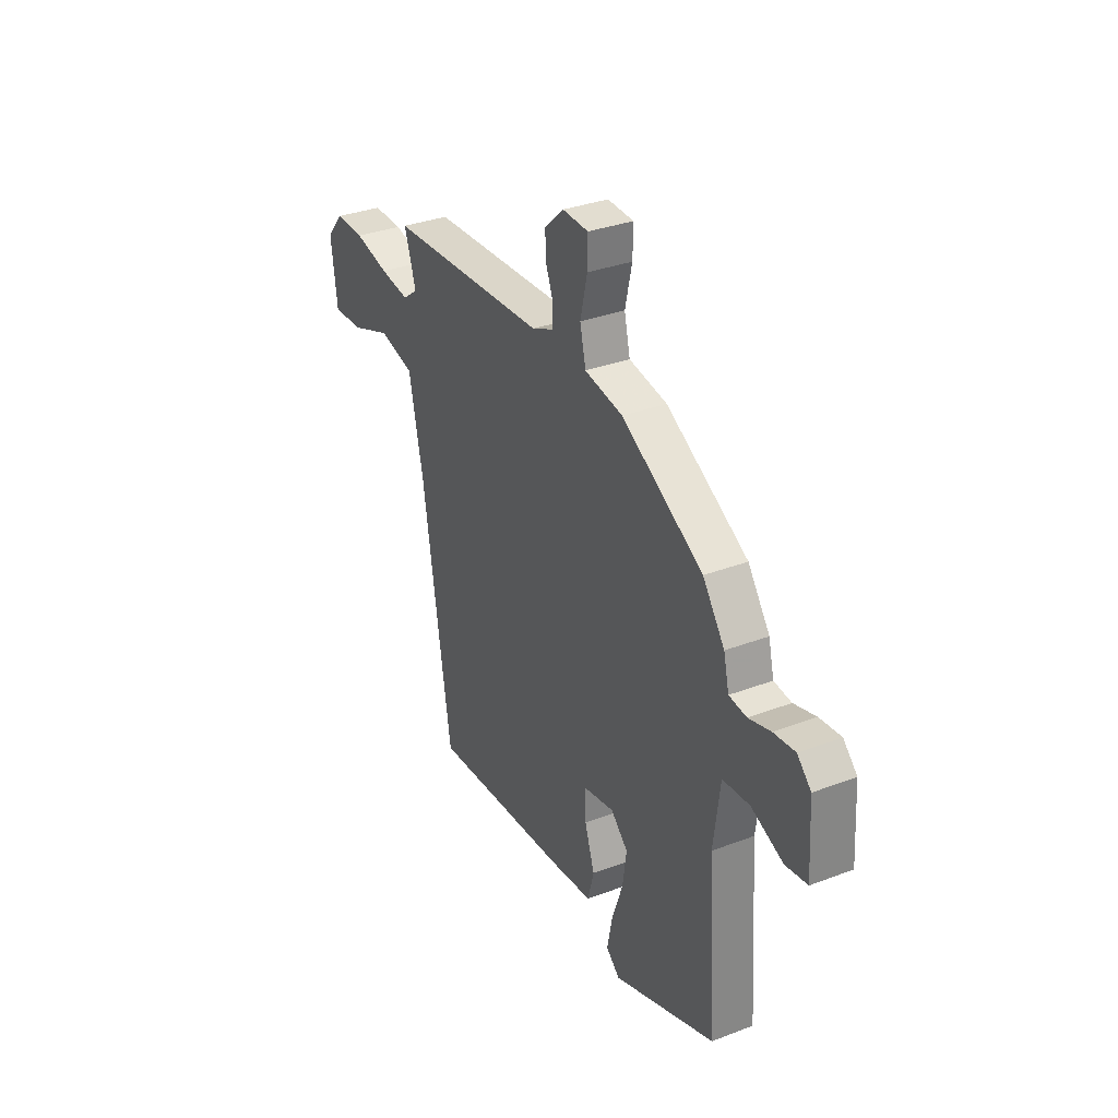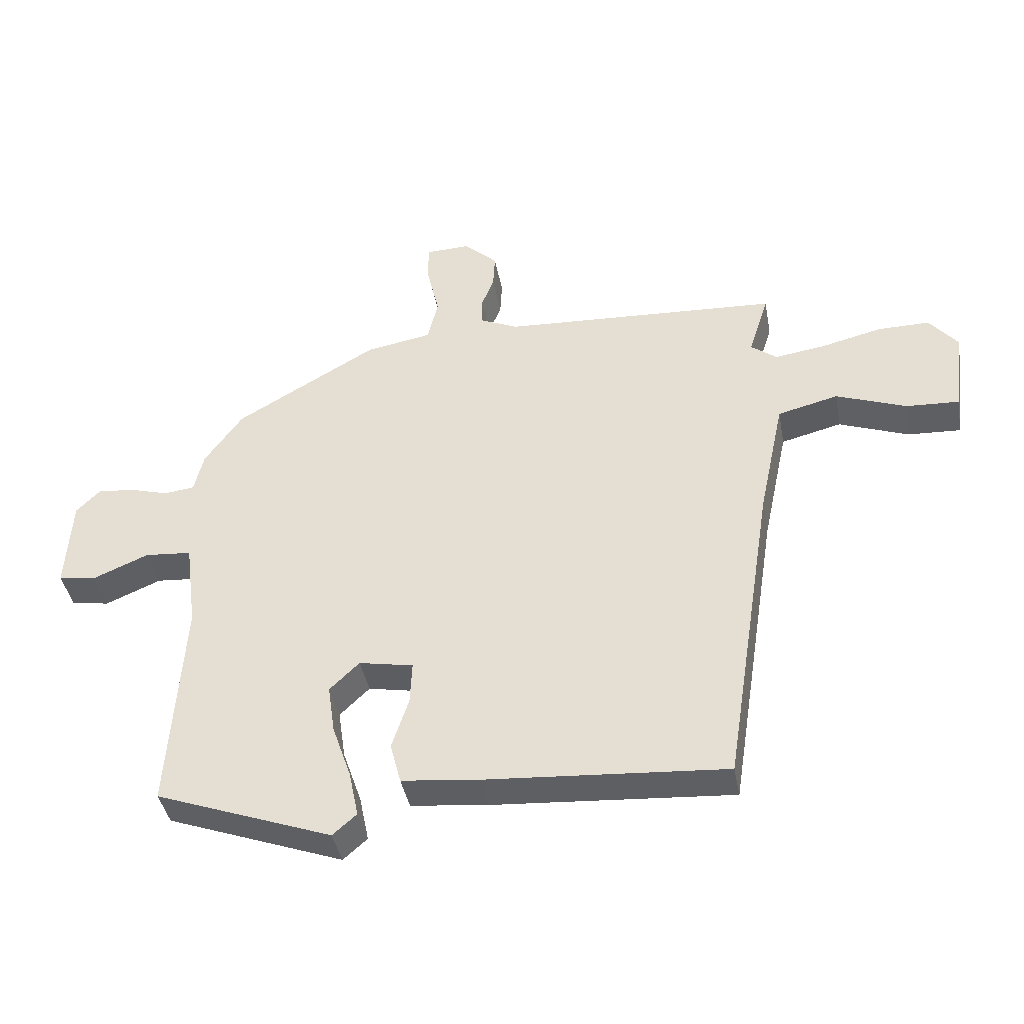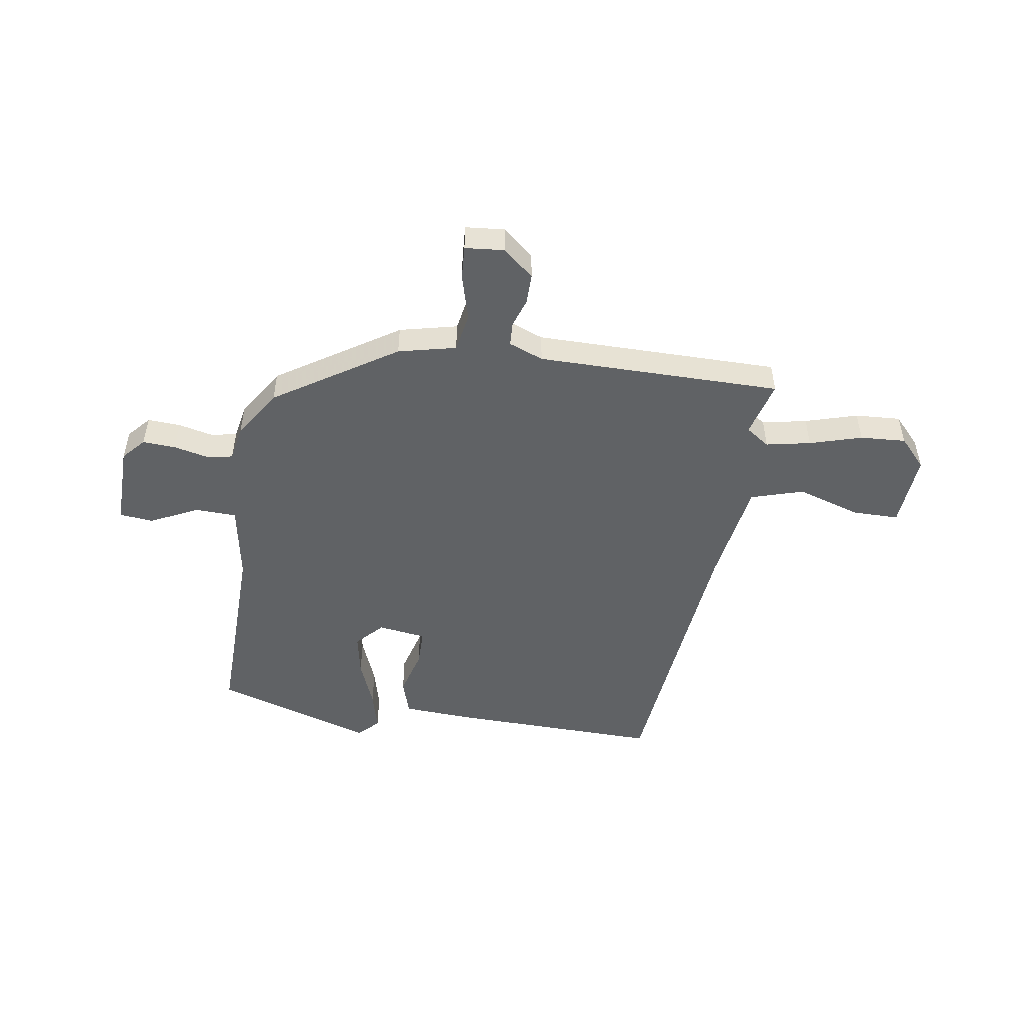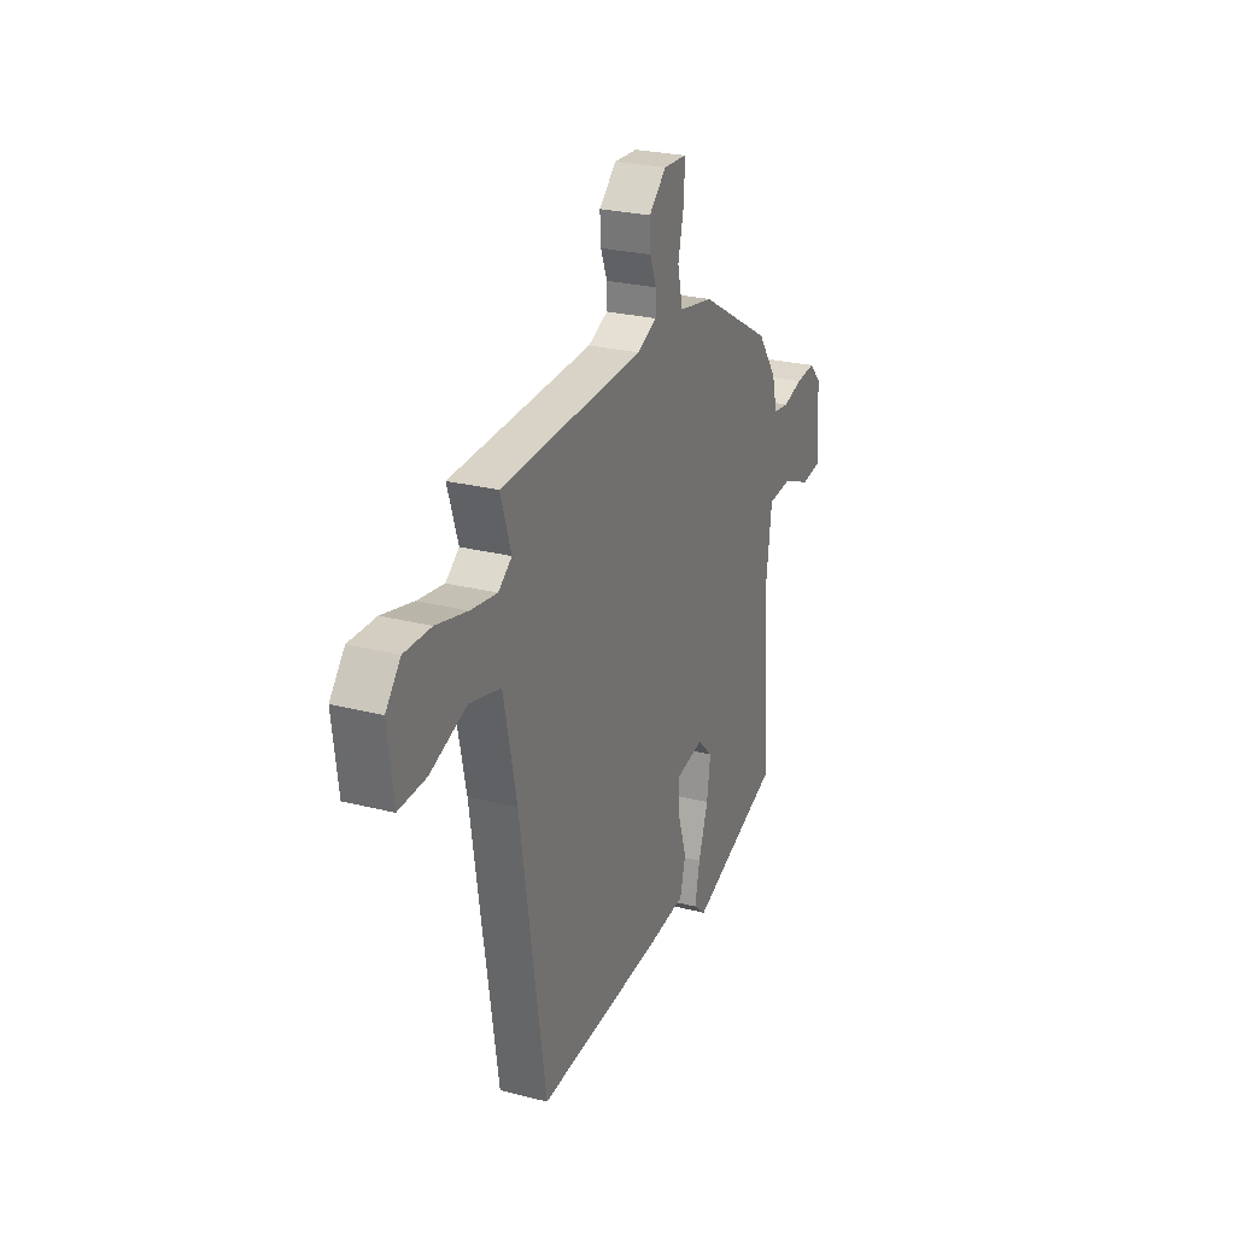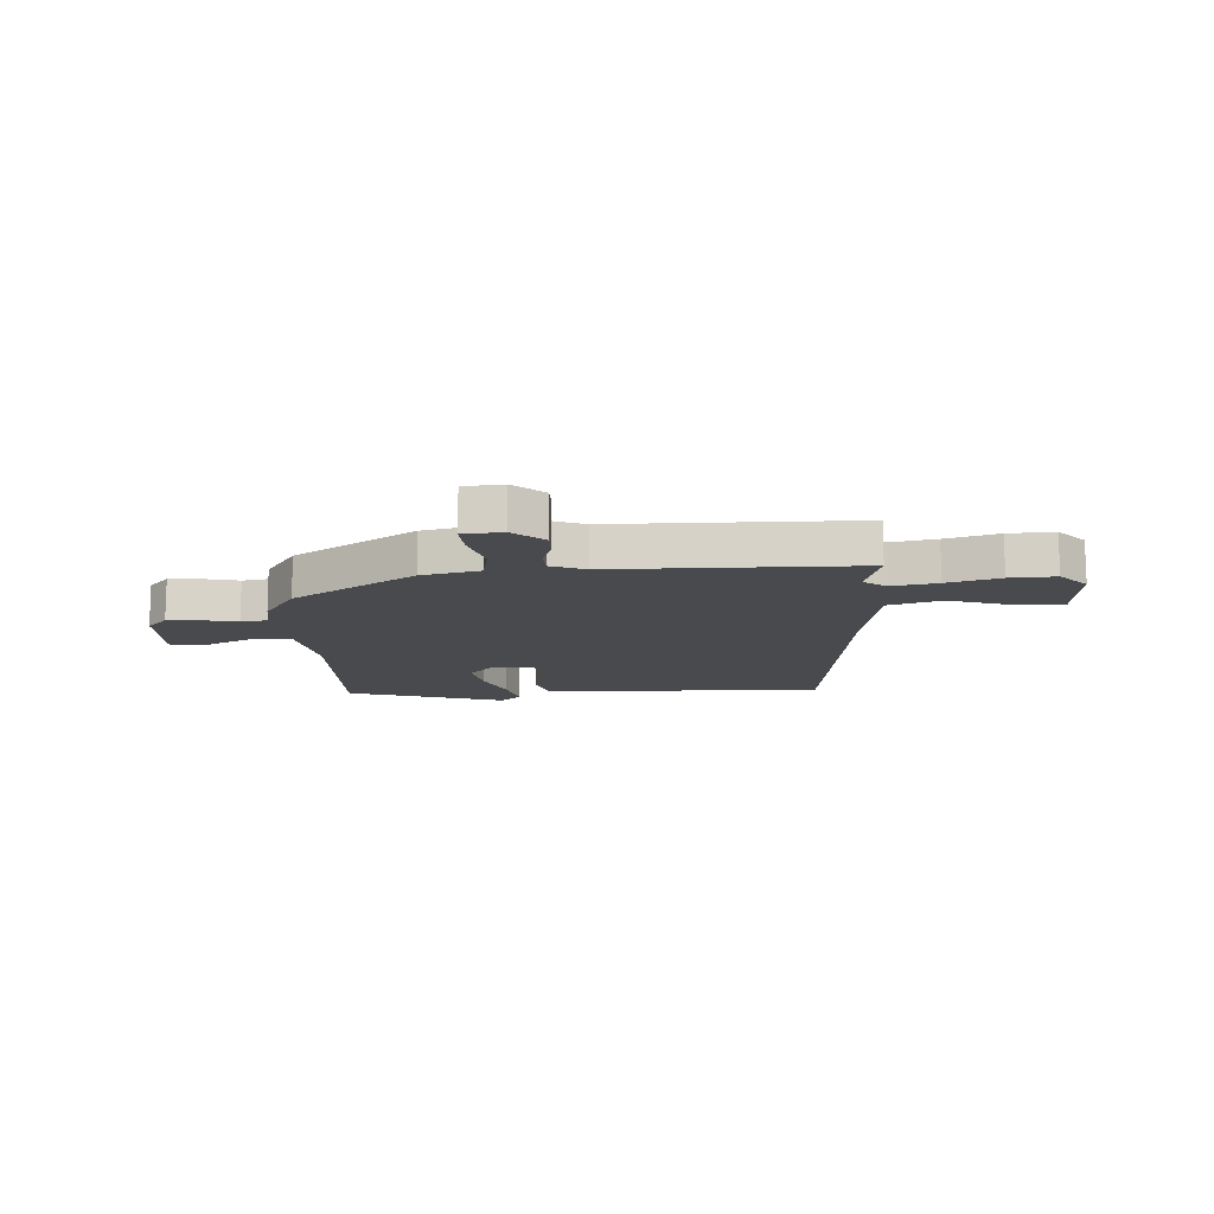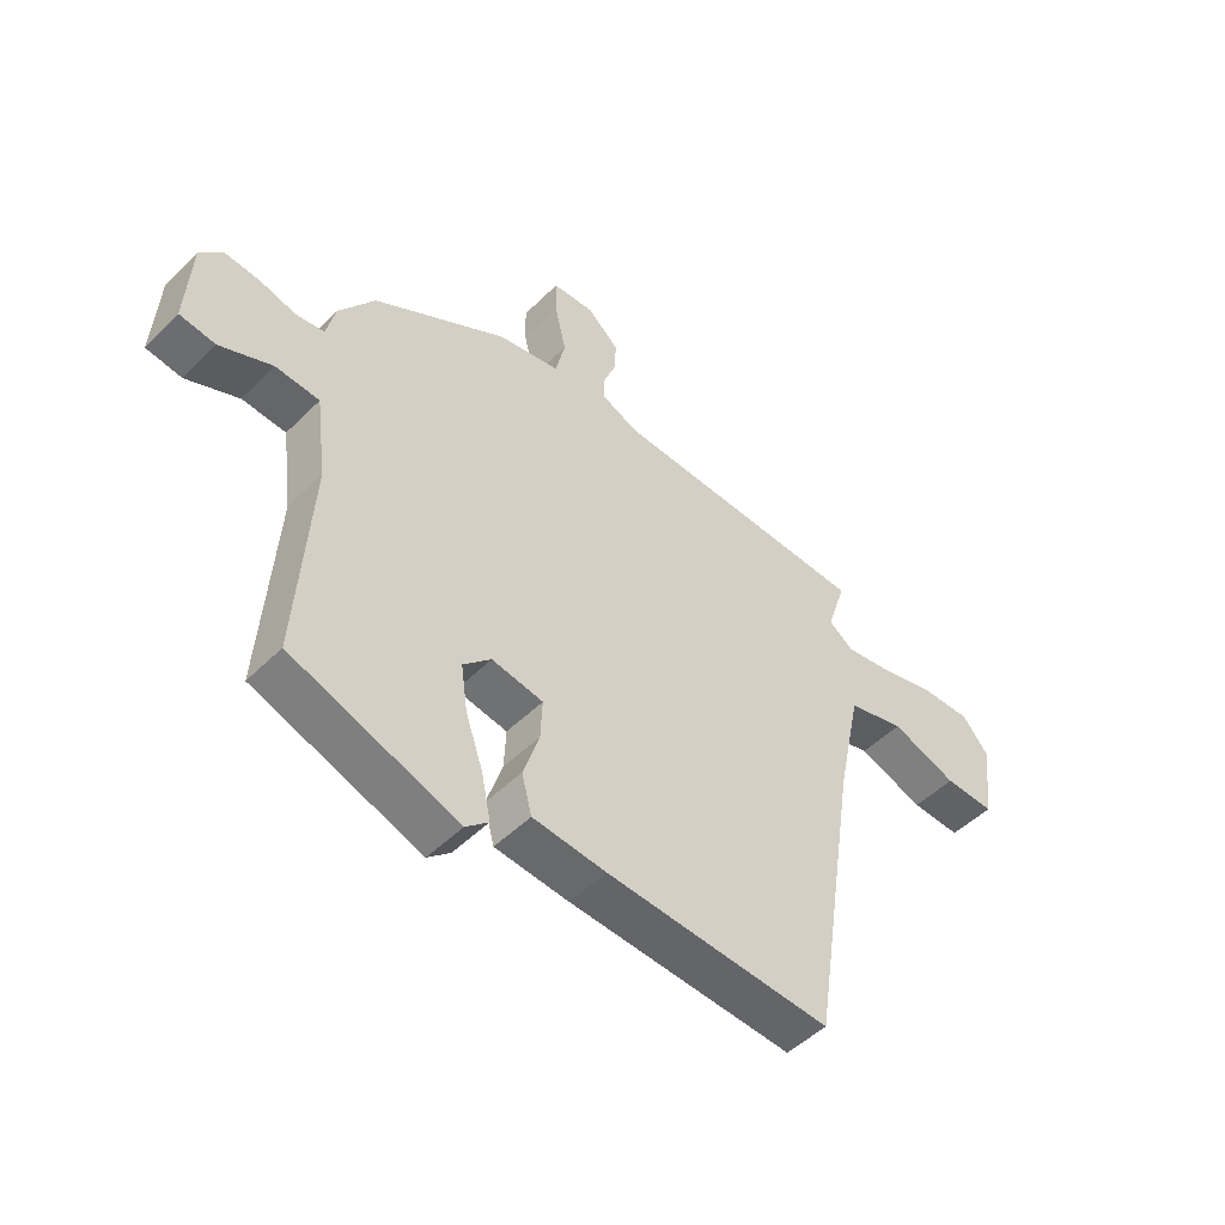
<metadata>
{"format":"obj","ext":"obj","renderer":"f3d","projection":"perspective","resolution":1024,"background":"white","views":[{"elev":32.9,"azim":-117.8,"up":"+Z"},{"elev":-40.3,"azim":10.3,"up":"+Z"},{"elev":-50.5,"azim":-6.0,"up":"+Y"},{"elev":25.7,"azim":112.3,"up":"+Z"},{"elev":-13.2,"azim":5.8,"up":"+Y"},{"elev":-49.1,"azim":-42.5,"up":"+Z"}]}
</metadata>
<code>
v -0.513 0.07 -0.429
v -0.49 0.07 -0.086
v -0.508 0.07 0.053
v -0.582 0.07 0.059
v -0.67 0.07 0.022
v -0.73 0.07 0.031
v -0.721 0.07 0.178
v -0.683 0.07 0.216
v -0.624 0.07 0.21
v -0.563 0.07 0.193
v -0.515 0.07 0.199
v -0.5 0.07 0.262
v -0.44 0.07 0.346
v -0.216 0.07 0.475
v -0.111 0.07 0.494
v -0.095 0.07 0.563
v -0.114 0.07 0.646
v -0.115 0.07 0.707
v -0.044 0.07 0.71
v 0.009 0.07 0.661
v 0.006 0.07 0.607
v -0.014 0.07 0.556
v -0.014 0.07 0.513
v 0.047 0.07 0.486
v 0.486 0.07 0.464
v 0.454 0.07 0.365
v 0.495 0.07 0.334
v 0.576 0.07 0.346
v 0.671 0.07 0.369
v 0.753 0.07 0.37
v 0.798 0.07 0.316
v 0.781 0.07 0.183
v 0.697 0.07 0.187
v 0.586 0.07 0.228
v 0.49 0.07 0.204
v 0.45 0.07 0.016
v 0.372 0.07 -0.485
v -0.007 0.07 -0.459
v -0.131 0.07 -0.446
v -0.148 0.07 -0.381
v -0.121 0.07 -0.299
v -0.118 0.07 -0.232
v -0.204 0.07 -0.216
v -0.251 0.07 -0.261
v -0.24 0.07 -0.338
v -0.21 0.07 -0.425
v -0.195 0.07 -0.498
v -0.233 0.07 -0.531
v -0.513 0 -0.429
v -0.49 0 -0.086
v -0.508 0 0.053
v -0.582 0 0.059
v -0.67 0 0.022
v -0.73 0 0.031
v -0.721 0 0.178
v -0.683 0 0.216
v -0.624 0 0.21
v -0.563 0 0.193
v -0.515 0 0.199
v -0.5 0 0.262
v -0.44 0 0.346
v -0.216 0 0.475
v -0.111 0 0.494
v -0.095 0 0.563
v -0.114 0 0.646
v -0.115 0 0.707
v -0.044 0 0.71
v 0.009 0 0.661
v 0.006 0 0.607
v -0.014 0 0.556
v -0.014 0 0.513
v 0.047 0 0.486
v 0.486 0 0.464
v 0.454 0 0.365
v 0.495 0 0.334
v 0.576 0 0.346
v 0.671 0 0.369
v 0.753 0 0.37
v 0.798 0 0.316
v 0.781 0 0.183
v 0.697 0 0.187
v 0.586 0 0.228
v 0.49 0 0.204
v 0.45 0 0.016
v 0.372 0 -0.485
v -0.007 0 -0.459
v -0.131 0 -0.446
v -0.148 0 -0.381
v -0.121 0 -0.299
v -0.118 0 -0.232
v -0.204 0 -0.216
v -0.251 0 -0.261
v -0.24 0 -0.338
v -0.21 0 -0.425
v -0.195 0 -0.498
v -0.233 0 -0.531
f 48 1 2
f 47 48 2
f 46 47 2
f 45 46 2
f 44 45 2 3
f 43 44 3
f 42 43 3
f 39 40 41
f 38 39 41
f 37 38 41
f 36 37 41
f 35 36 41 42
f 32 33 34
f 31 32 34
f 30 31 34
f 29 30 34
f 28 29 34
f 27 28 34 35
f 35 42 3
f 27 35 3
f 26 27 3
f 20 21 22
f 19 20 22
f 18 19 22
f 17 18 22
f 16 17 22
f 15 16 22 23
f 13 14 15
f 12 13 15
f 11 12 15
f 11 15 23 24
f 8 9 10
f 7 8 10
f 6 7 10
f 5 6 10
f 4 5 10
f 4 10 11
f 24 25 26
f 11 24 26
f 4 11 26
f 3 4 26
f 50 49 96
f 50 96 95
f 50 95 94
f 50 94 93
f 51 50 93 92
f 51 92 91
f 51 91 90
f 89 88 87
f 89 87 86
f 89 86 85
f 89 85 84
f 90 89 84 83
f 82 81 80
f 82 80 79
f 82 79 78
f 82 78 77
f 82 77 76
f 83 82 76 75
f 51 90 83
f 51 83 75
f 51 75 74
f 70 69 68
f 70 68 67
f 70 67 66
f 70 66 65
f 70 65 64
f 71 70 64 63
f 63 62 61
f 63 61 60
f 63 60 59
f 72 71 63 59
f 58 57 56
f 58 56 55
f 58 55 54
f 58 54 53
f 58 53 52
f 59 58 52
f 74 73 72
f 74 72 59
f 74 59 52
f 74 52 51
f 1 49 50 2
f 2 50 51 3
f 3 51 52 4
f 4 52 53 5
f 5 53 54 6
f 6 54 55 7
f 7 55 56 8
f 8 56 57 9
f 9 57 58 10
f 10 58 59 11
f 11 59 60 12
f 12 60 61 13
f 13 61 62 14
f 14 62 63 15
f 15 63 64 16
f 16 64 65 17
f 17 65 66 18
f 18 66 67 19
f 19 67 68 20
f 20 68 69 21
f 21 69 70 22
f 22 70 71 23
f 23 71 72 24
f 24 72 73 25
f 25 73 74 26
f 26 74 75 27
f 27 75 76 28
f 28 76 77 29
f 29 77 78 30
f 30 78 79 31
f 31 79 80 32
f 32 80 81 33
f 33 81 82 34
f 34 82 83 35
f 35 83 84 36
f 36 84 85 37
f 37 85 86 38
f 38 86 87 39
f 39 87 88 40
f 40 88 89 41
f 41 89 90 42
f 42 90 91 43
f 43 91 92 44
f 44 92 93 45
f 45 93 94 46
f 46 94 95 47
f 47 95 96 48
f 48 96 49 1

</code>
